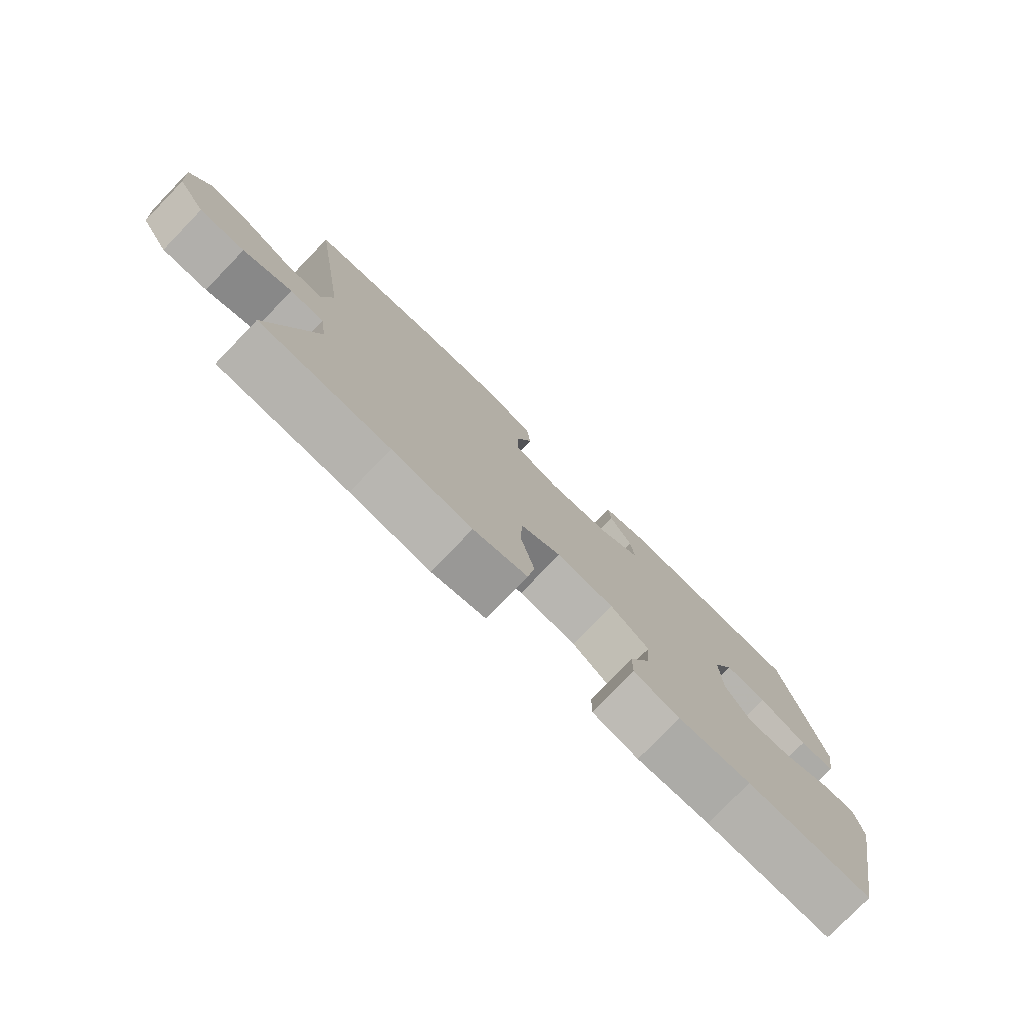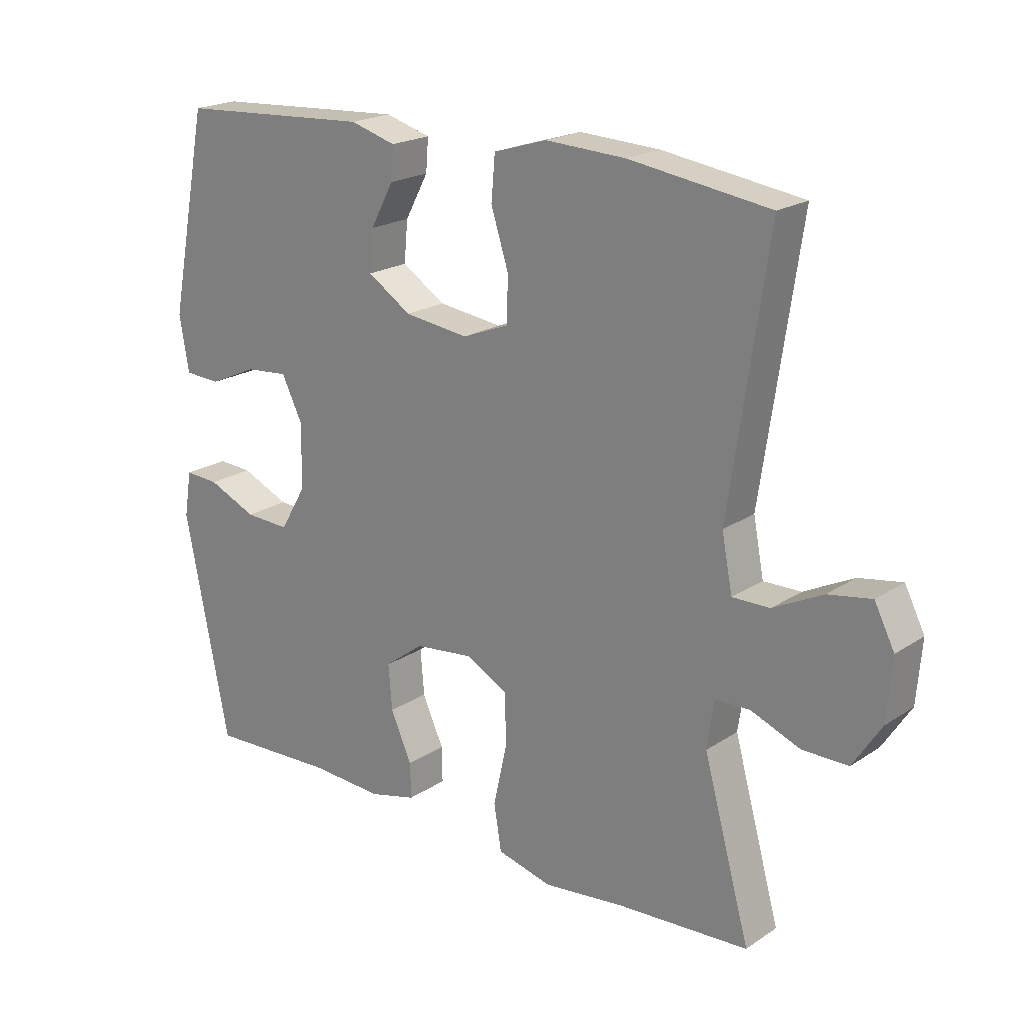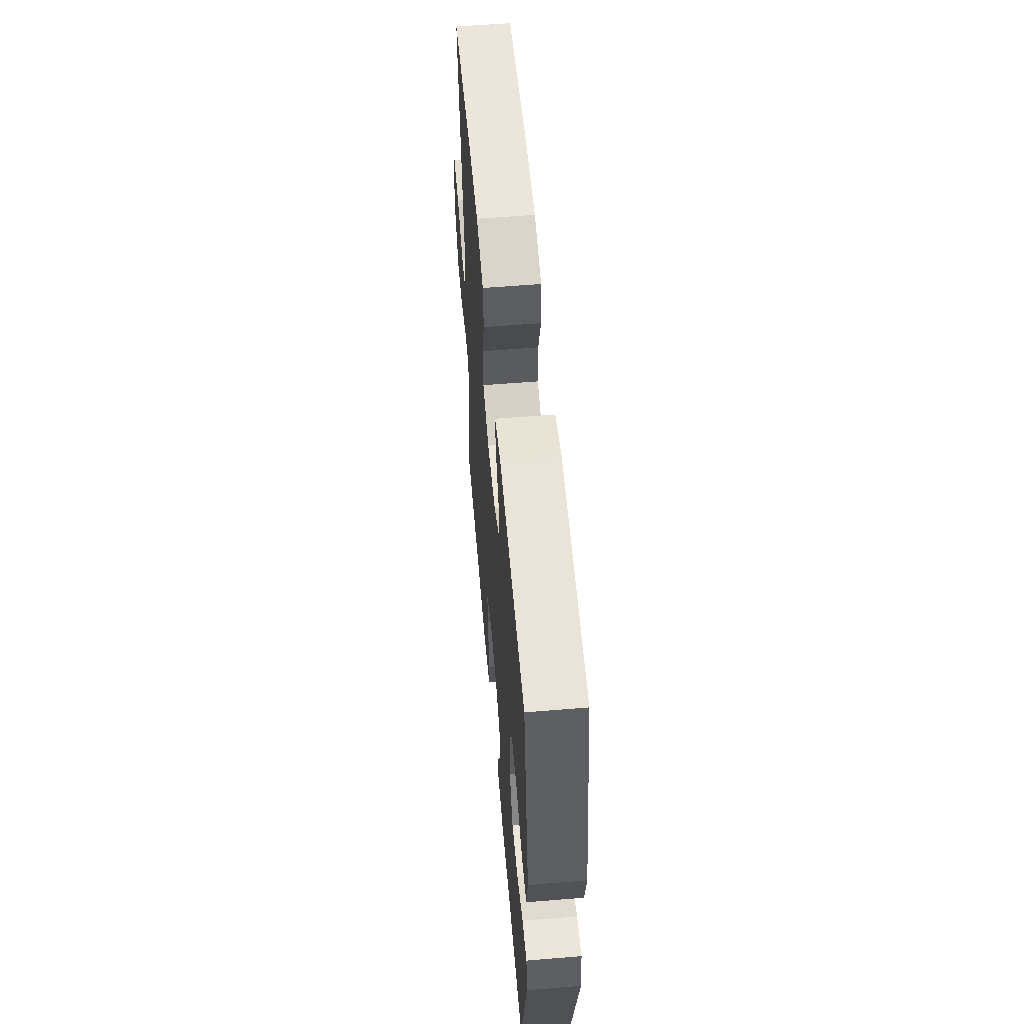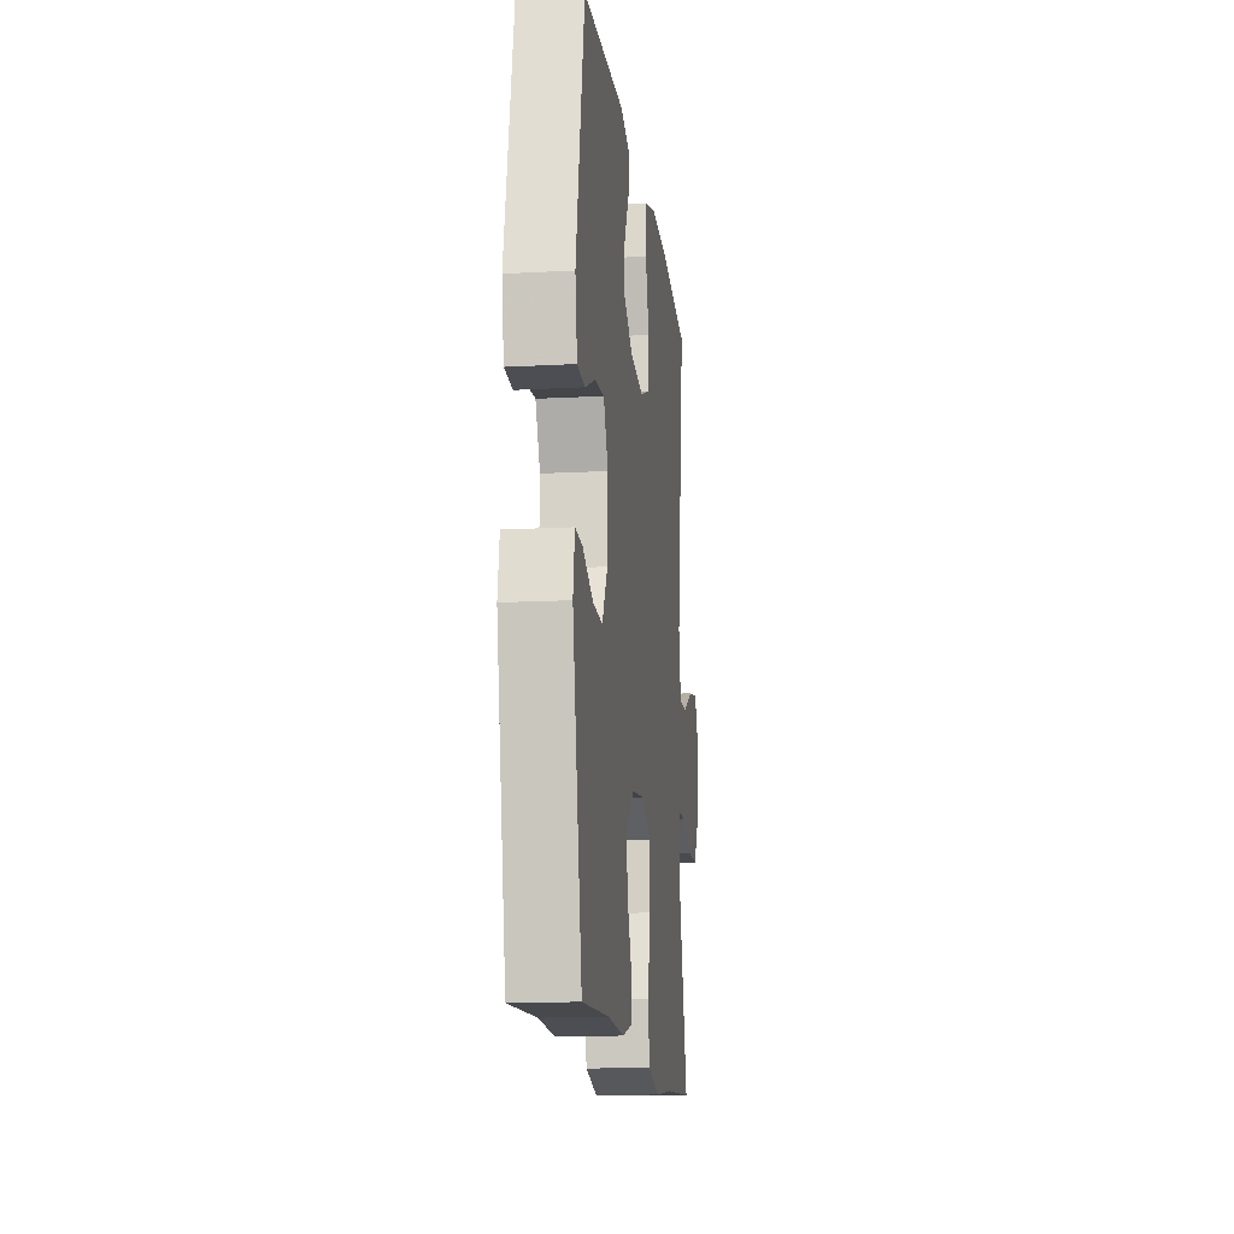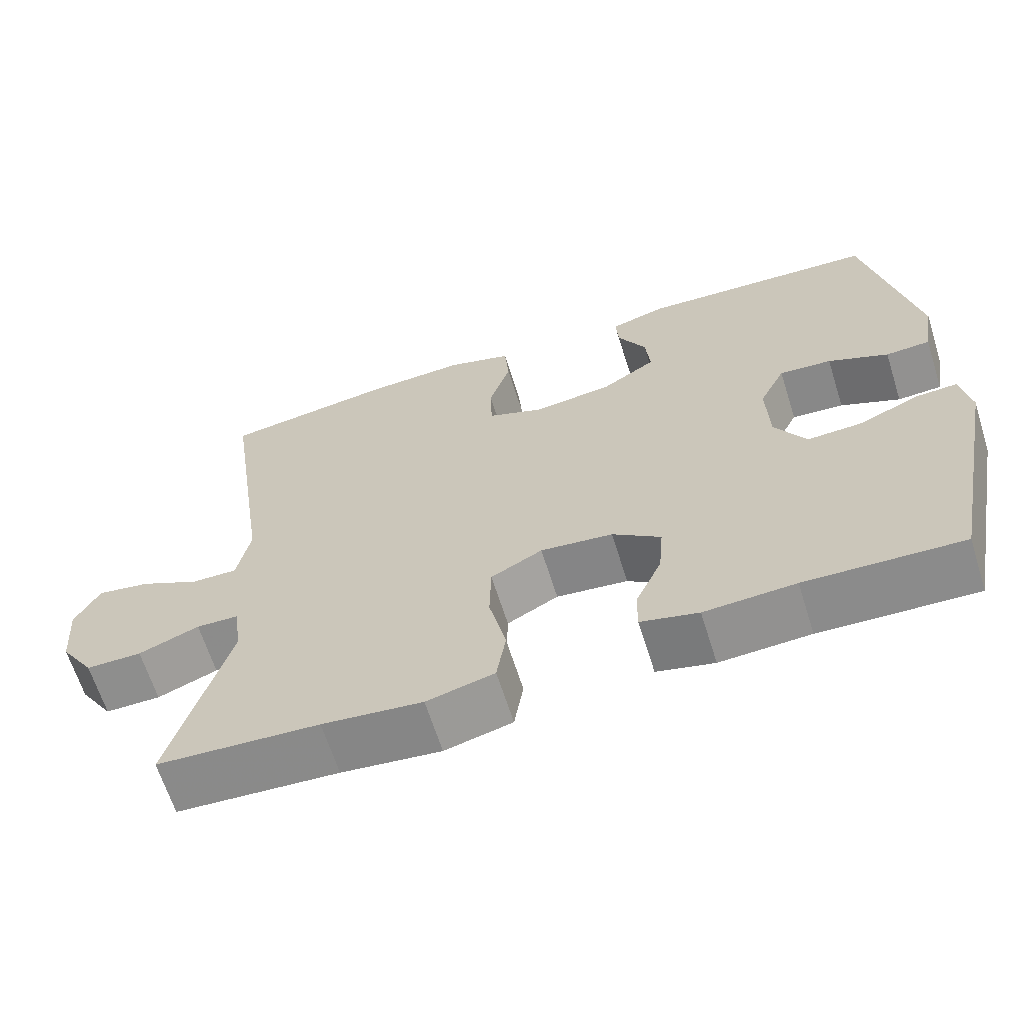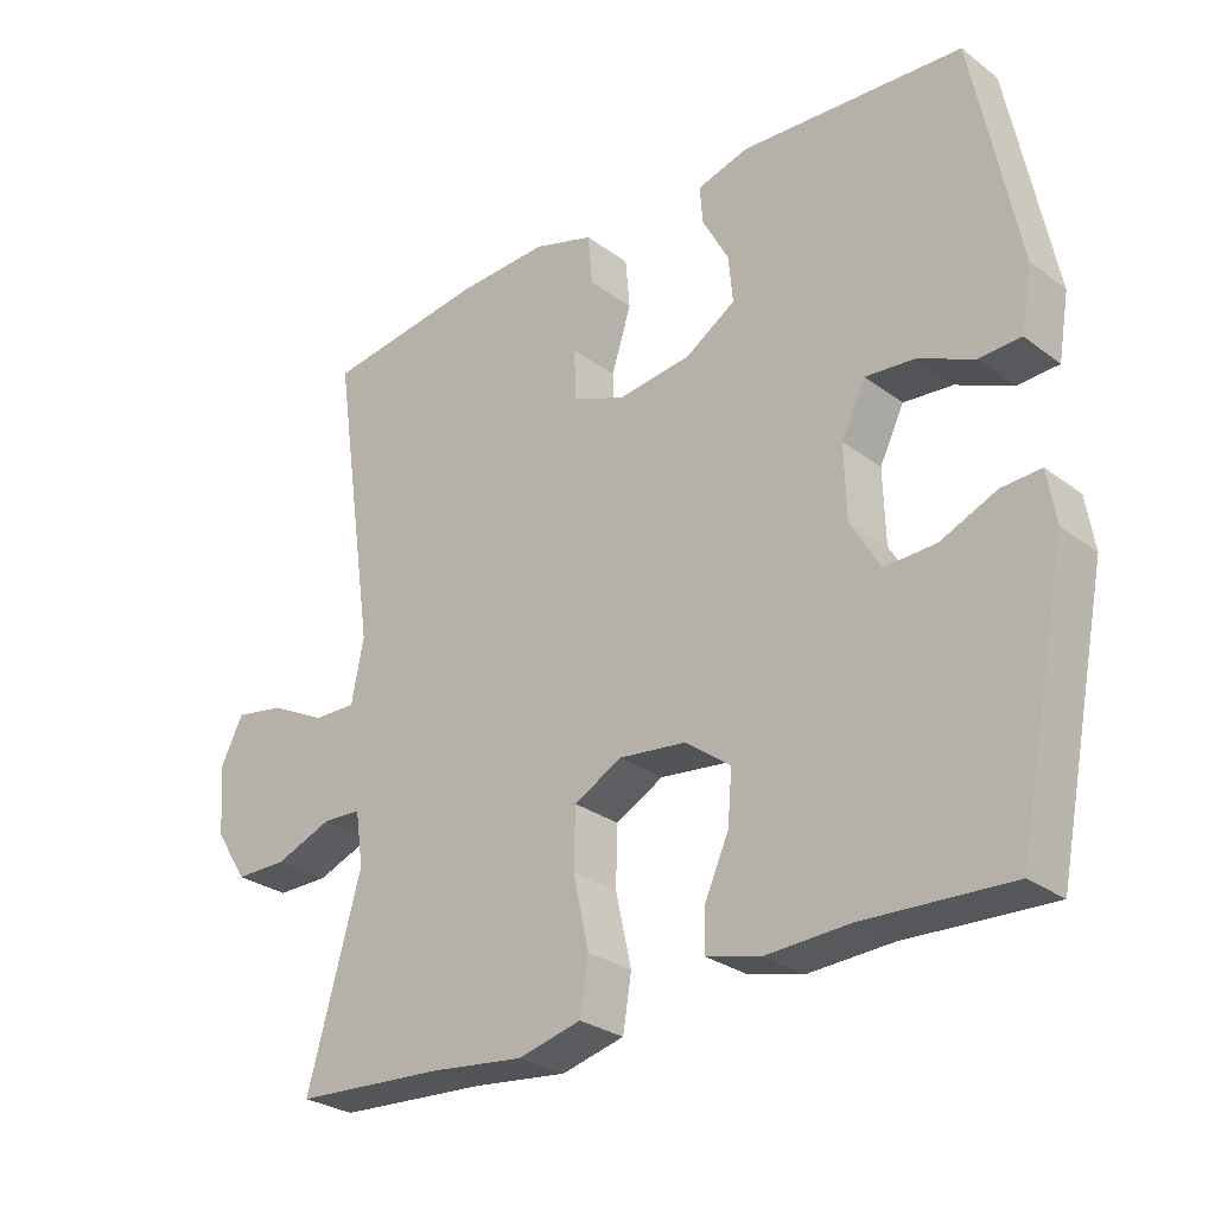
<metadata>
{"format":"obj","ext":"obj","renderer":"f3d","projection":"perspective","resolution":1024,"background":"white","views":[{"elev":-78.1,"azim":-44.1,"up":"+Z"},{"elev":20.5,"azim":-139.8,"up":"+Z"},{"elev":57.9,"azim":85.1,"up":"+Z"},{"elev":-14.5,"azim":96.8,"up":"+Z"},{"elev":-64.9,"azim":17.5,"up":"+Z"},{"elev":-28.1,"azim":41.8,"up":"+Z"}]}
</metadata>
<code>
v -0.5 0.07 -0.5
v -0.425 0.07 -0.23
v -0.436 0.07 -0.154
v -0.491 0.07 -0.152
v -0.57 0.07 -0.183
v -0.643 0.07 -0.183
v -0.688 0.07 -0.113
v -0.696 0.07 -0.015
v -0.664 0.07 0.048
v -0.595 0.07 0.036
v -0.516 0.07 -0.004
v -0.456 0.07 -0.005
v -0.439 0.07 0.083
v -0.5 0.07 0.5
v -0.276 0.07 0.532
v -0.148 0.07 0.538
v -0.063 0.07 0.512
v -0.057 0.07 0.442
v -0.085 0.07 0.354
v -0.083 0.07 0.283
v -0.009 0.07 0.254
v 0.094 0.07 0.267
v 0.164 0.07 0.312
v 0.158 0.07 0.377
v 0.121 0.07 0.446
v 0.117 0.07 0.498
v 0.19 0.07 0.519
v 0.5 0.07 0.5
v 0.563 0.07 0.181
v 0.548 0.07 0.093
v 0.49 0.07 0.09
v 0.412 0.07 0.125
v 0.344 0.07 0.131
v 0.31 0.07 0.062
v 0.313 0.07 -0.04
v 0.354 0.07 -0.11
v 0.426 0.07 -0.107
v 0.504 0.07 -0.073
v 0.559 0.07 -0.07
v 0.571 0.07 -0.143
v 0.5 0.07 -0.5
v 0.297 0.07 -0.491
v 0.179 0.07 -0.497
v 0.104 0.07 -0.478
v 0.105 0.07 -0.421
v 0.139 0.07 -0.345
v 0.145 0.07 -0.273
v 0.082 0.07 -0.226
v -0.012 0.07 -0.215
v -0.079 0.07 -0.251
v -0.081 0.07 -0.333
v -0.059 0.07 -0.432
v -0.071 0.07 -0.506
v -0.159 0.07 -0.528
v -0.289 0.07 -0.513
v -0.5 0 -0.5
v -0.425 0 -0.23
v -0.436 0 -0.154
v -0.491 0 -0.152
v -0.57 0 -0.183
v -0.643 0 -0.183
v -0.688 0 -0.113
v -0.696 0 -0.015
v -0.664 0 0.048
v -0.595 0 0.036
v -0.516 0 -0.004
v -0.456 0 -0.005
v -0.439 0 0.083
v -0.5 0 0.5
v -0.276 0 0.532
v -0.148 0 0.538
v -0.063 0 0.512
v -0.057 0 0.442
v -0.085 0 0.354
v -0.083 0 0.283
v -0.009 0 0.254
v 0.094 0 0.267
v 0.164 0 0.312
v 0.158 0 0.377
v 0.121 0 0.446
v 0.117 0 0.498
v 0.19 0 0.519
v 0.5 0 0.5
v 0.563 0 0.181
v 0.548 0 0.093
v 0.49 0 0.09
v 0.412 0 0.125
v 0.344 0 0.131
v 0.31 0 0.062
v 0.313 0 -0.04
v 0.354 0 -0.11
v 0.426 0 -0.107
v 0.504 0 -0.073
v 0.559 0 -0.07
v 0.571 0 -0.143
v 0.5 0 -0.5
v 0.297 0 -0.491
v 0.179 0 -0.497
v 0.104 0 -0.478
v 0.105 0 -0.421
v 0.139 0 -0.345
v 0.145 0 -0.273
v 0.082 0 -0.226
v -0.012 0 -0.215
v -0.079 0 -0.251
v -0.081 0 -0.333
v -0.059 0 -0.432
v -0.071 0 -0.506
v -0.159 0 -0.528
v -0.289 0 -0.513
f 53 54 55
f 52 53 55
f 51 52 55
f 55 1 2
f 51 55 2
f 50 51 2
f 49 50 2 3
f 48 49 3
f 44 45 46
f 43 44 46
f 42 43 46
f 42 46 47
f 41 42 47
f 40 41 47
f 39 40 47
f 38 39 47
f 37 38 47
f 36 37 47 48
f 30 31 32
f 29 30 32
f 28 29 32
f 27 28 32
f 26 27 32
f 25 26 32
f 24 25 32
f 23 24 32 33
f 22 23 33 34
f 17 18 19
f 16 17 19
f 15 16 19
f 14 15 19
f 13 14 19
f 12 13 19 20
f 9 10 11
f 8 9 11
f 7 8 11
f 6 7 11
f 5 6 11
f 4 5 11
f 3 4 11 12
f 12 20 21
f 3 12 21
f 48 3 21
f 36 48 21
f 35 36 21
f 21 22 34 35
f 110 109 108
f 110 108 107
f 110 107 106
f 57 56 110
f 57 110 106
f 57 106 105
f 58 57 105 104
f 58 104 103
f 101 100 99
f 101 99 98
f 101 98 97
f 102 101 97
f 102 97 96
f 102 96 95
f 102 95 94
f 102 94 93
f 102 93 92
f 103 102 92 91
f 87 86 85
f 87 85 84
f 87 84 83
f 87 83 82
f 87 82 81
f 87 81 80
f 87 80 79
f 88 87 79 78
f 89 88 78 77
f 74 73 72
f 74 72 71
f 74 71 70
f 74 70 69
f 74 69 68
f 75 74 68 67
f 66 65 64
f 66 64 63
f 66 63 62
f 66 62 61
f 66 61 60
f 66 60 59
f 67 66 59 58
f 76 75 67
f 76 67 58
f 76 58 103
f 76 103 91
f 76 91 90
f 90 89 77 76
f 1 56 57 2
f 2 57 58 3
f 3 58 59 4
f 4 59 60 5
f 5 60 61 6
f 6 61 62 7
f 7 62 63 8
f 8 63 64 9
f 9 64 65 10
f 10 65 66 11
f 11 66 67 12
f 12 67 68 13
f 13 68 69 14
f 14 69 70 15
f 15 70 71 16
f 16 71 72 17
f 17 72 73 18
f 18 73 74 19
f 19 74 75 20
f 20 75 76 21
f 21 76 77 22
f 22 77 78 23
f 23 78 79 24
f 24 79 80 25
f 25 80 81 26
f 26 81 82 27
f 27 82 83 28
f 28 83 84 29
f 29 84 85 30
f 30 85 86 31
f 31 86 87 32
f 32 87 88 33
f 33 88 89 34
f 34 89 90 35
f 35 90 91 36
f 36 91 92 37
f 37 92 93 38
f 38 93 94 39
f 39 94 95 40
f 40 95 96 41
f 41 96 97 42
f 42 97 98 43
f 43 98 99 44
f 44 99 100 45
f 45 100 101 46
f 46 101 102 47
f 47 102 103 48
f 48 103 104 49
f 49 104 105 50
f 50 105 106 51
f 51 106 107 52
f 52 107 108 53
f 53 108 109 54
f 54 109 110 55
f 55 110 56 1

</code>
